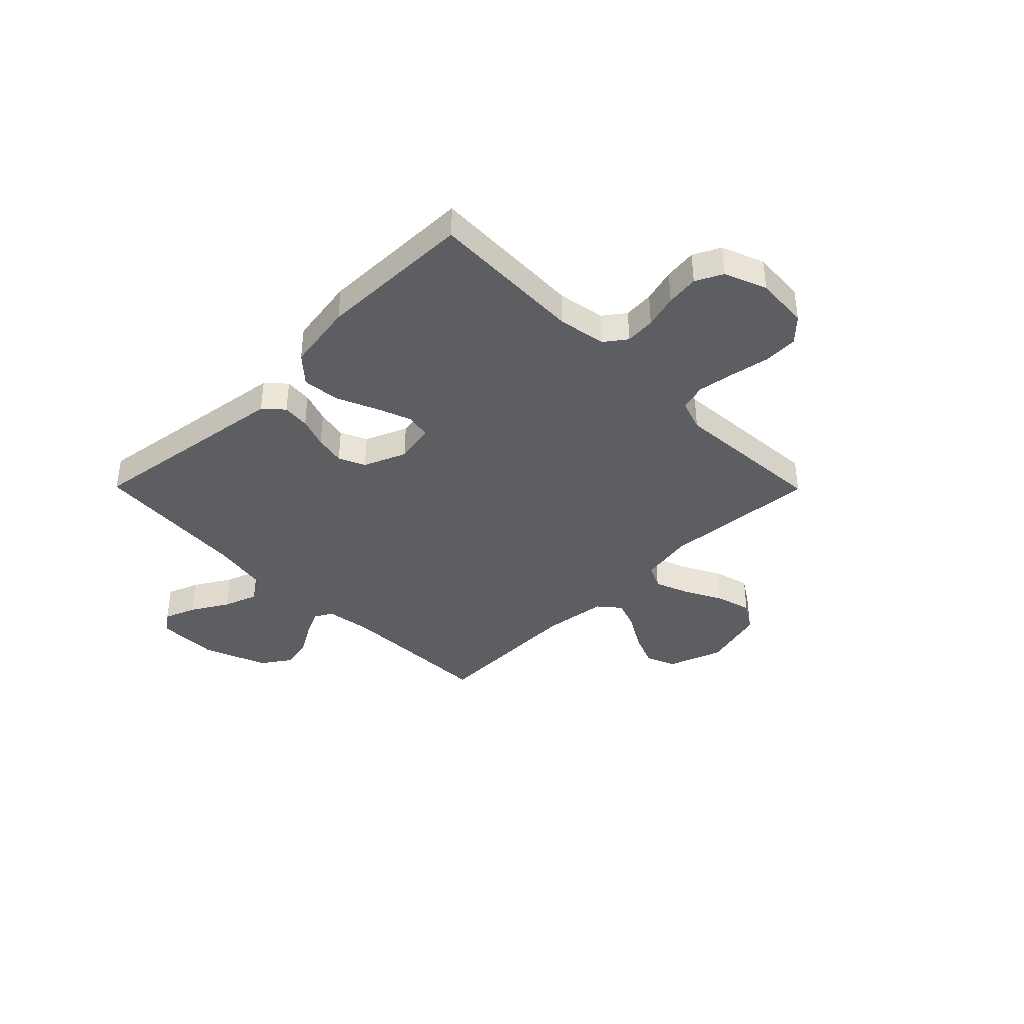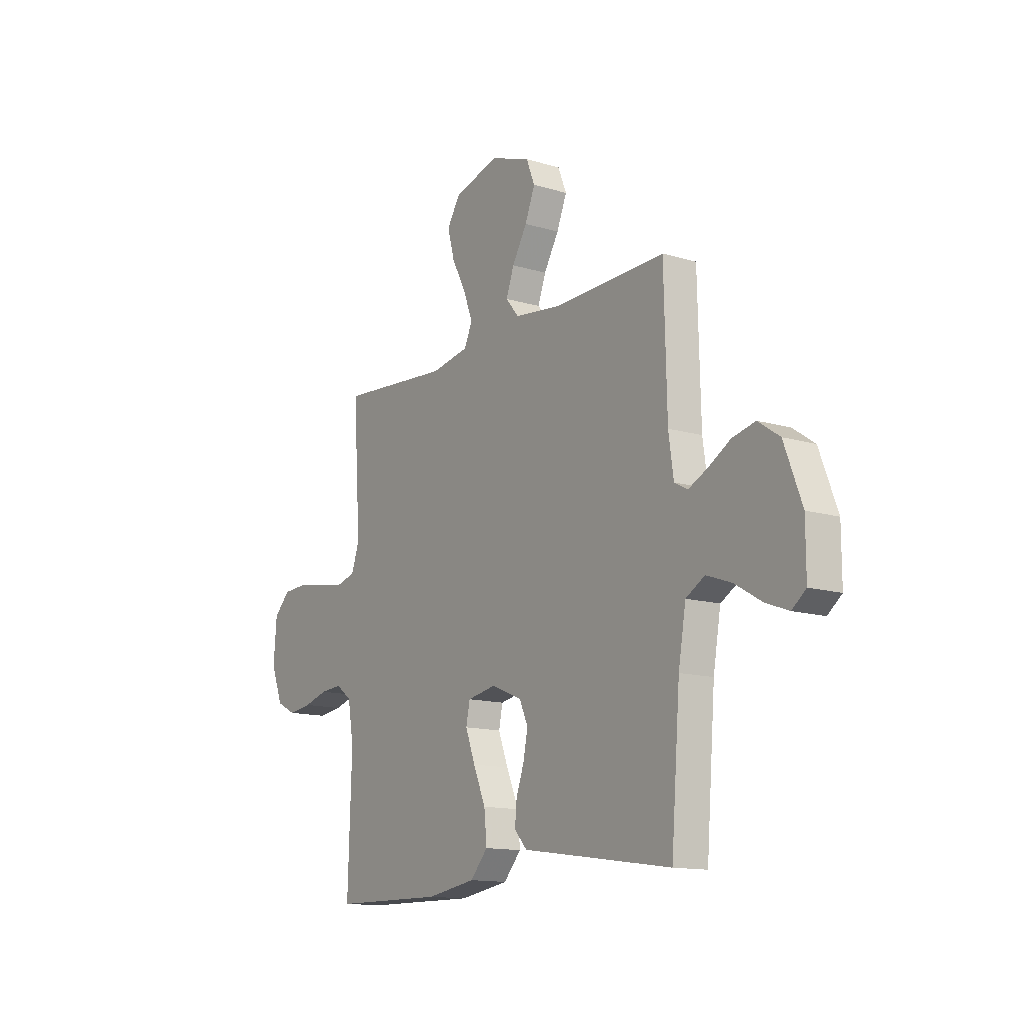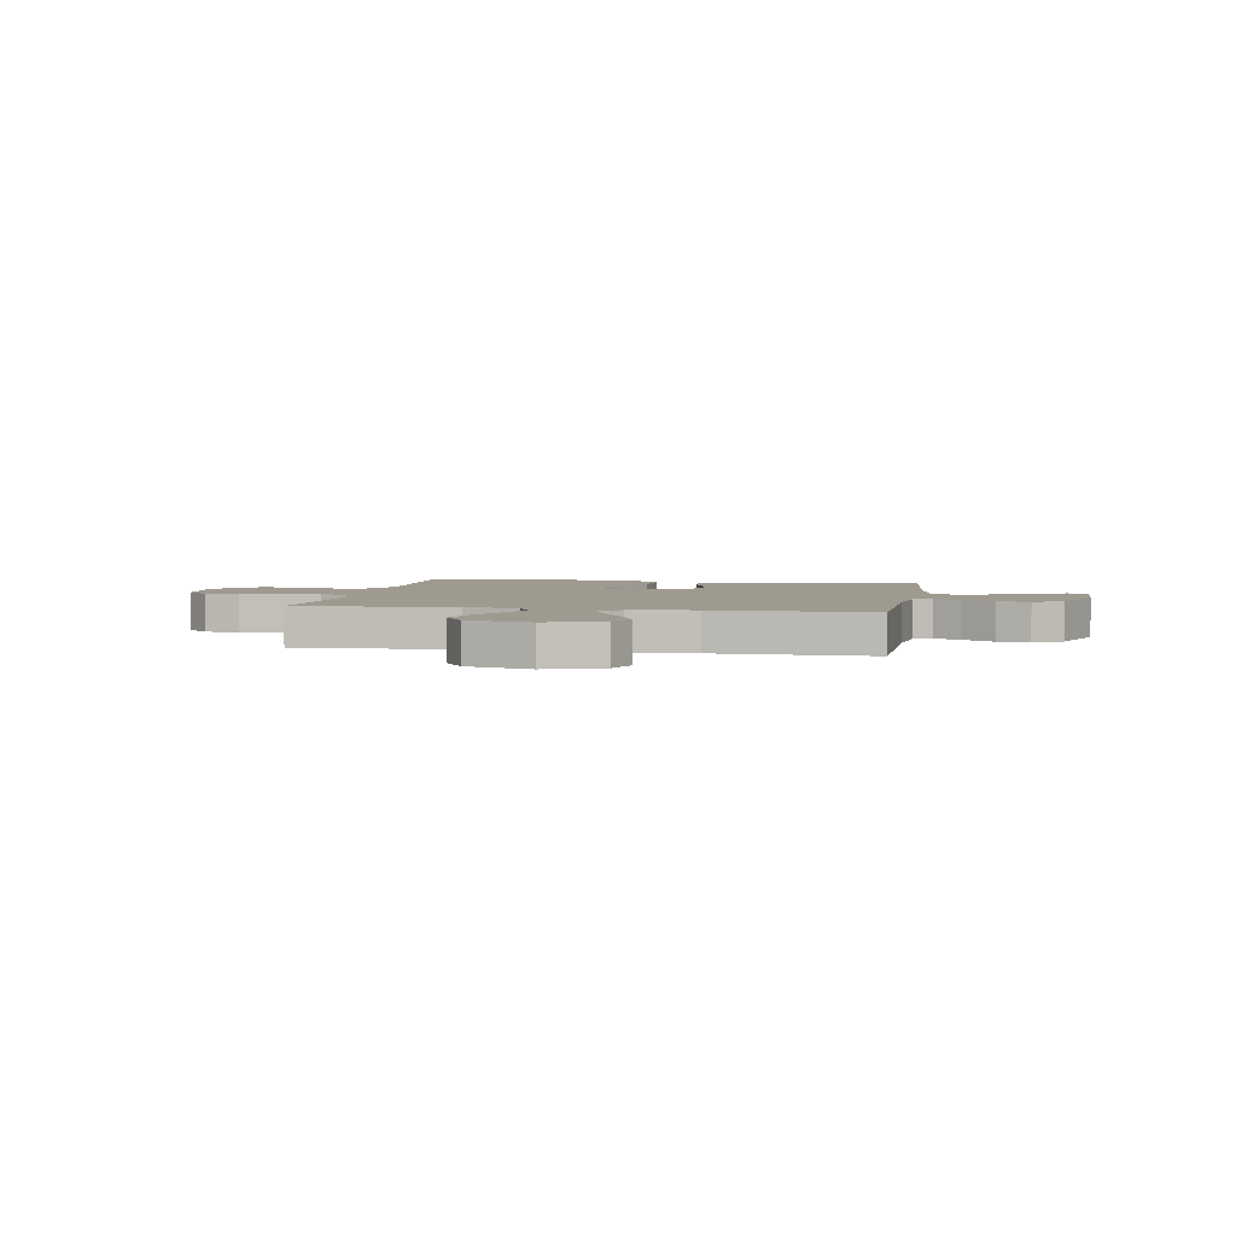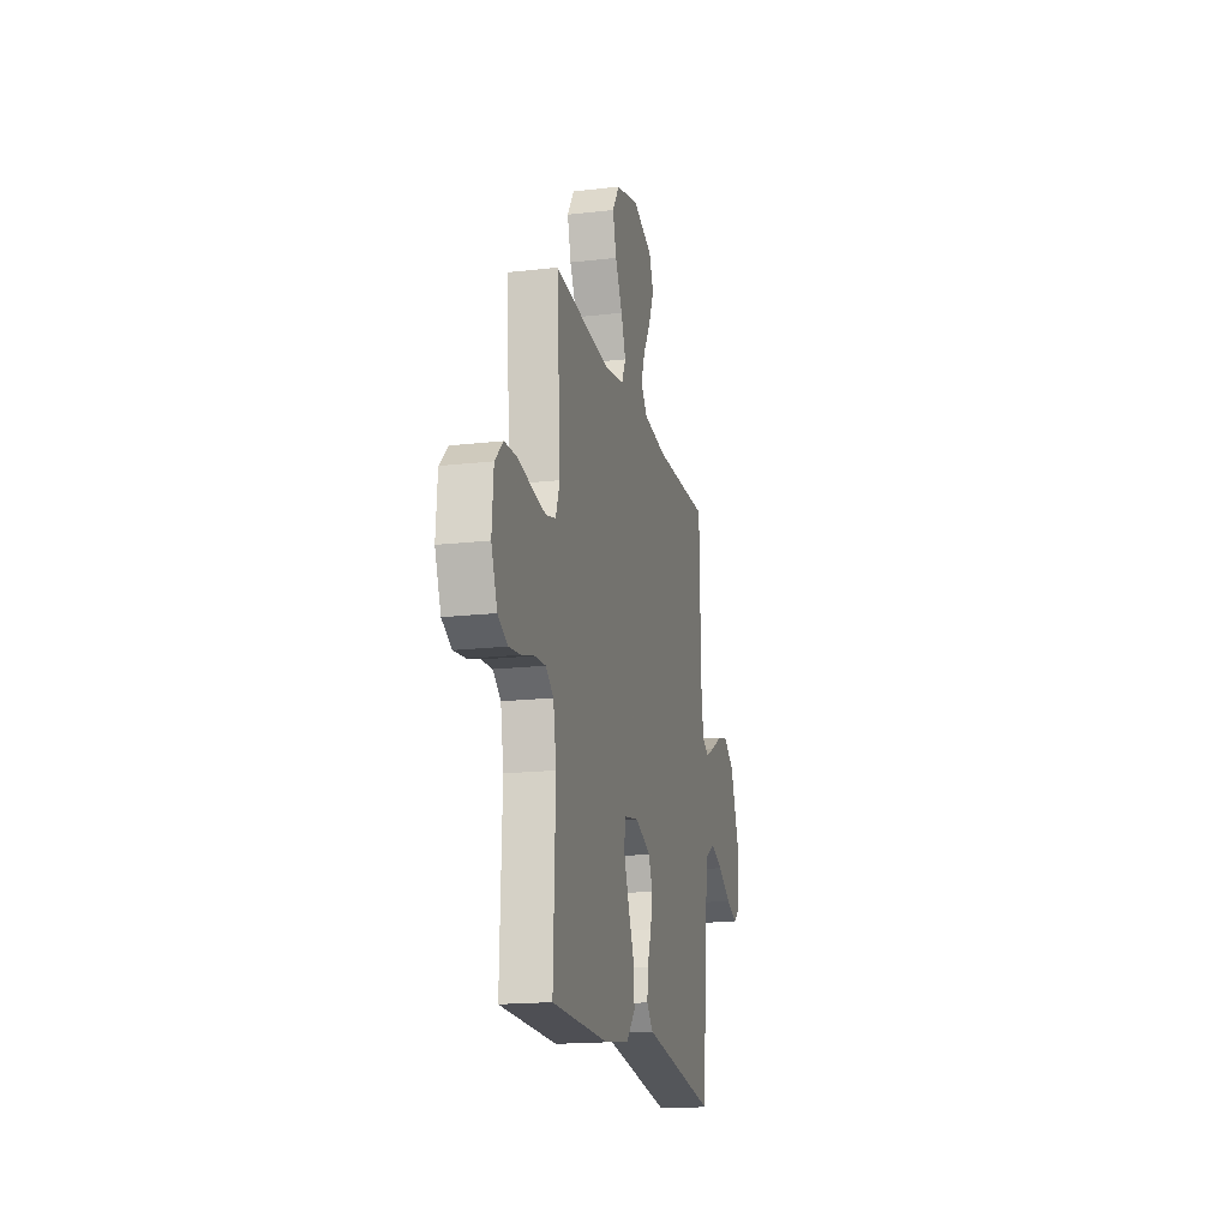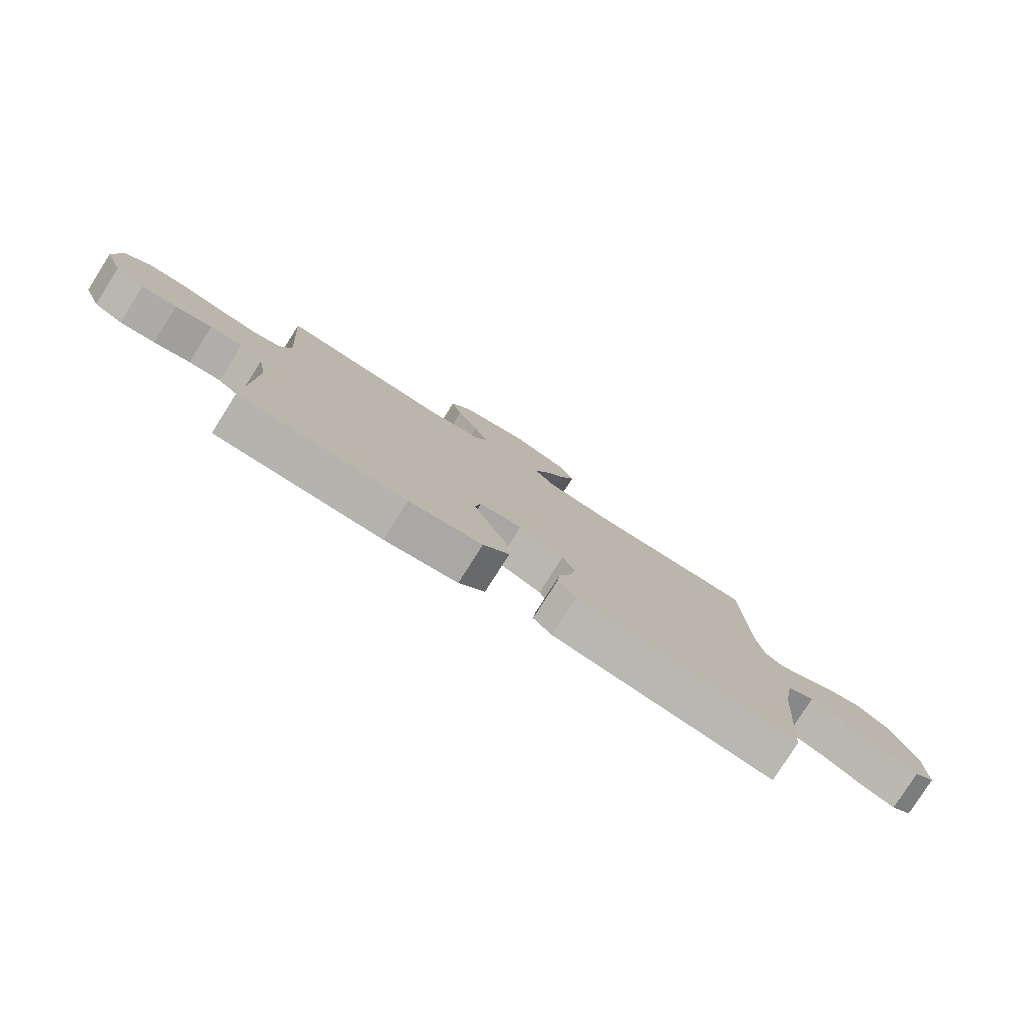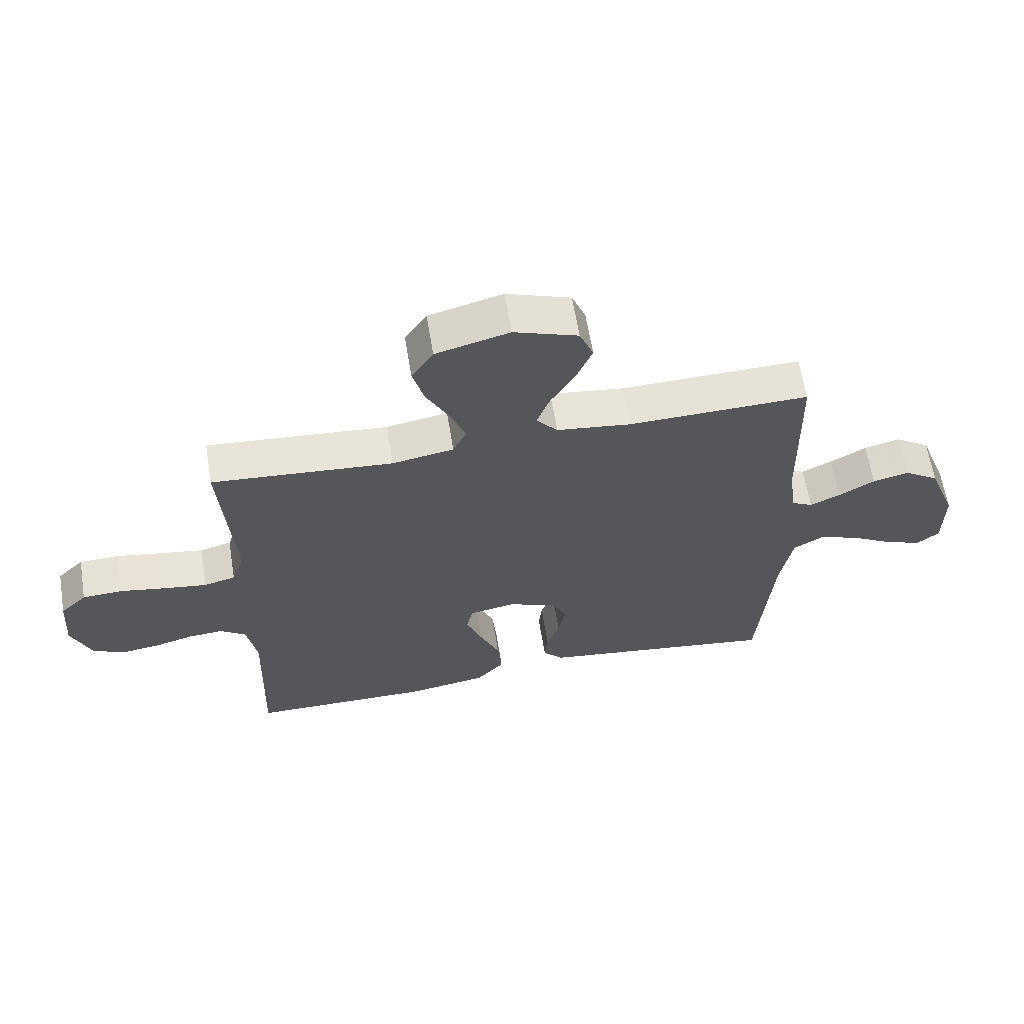
<metadata>
{"format":"obj","ext":"obj","renderer":"f3d","projection":"perspective","resolution":1024,"background":"white","views":[{"elev":-39.1,"azim":-135.3,"up":"+Y"},{"elev":-13.5,"azim":56.0,"up":"+Z"},{"elev":3.6,"azim":10.0,"up":"+Y"},{"elev":-17.7,"azim":-77.3,"up":"+Z"},{"elev":-79.6,"azim":-32.4,"up":"+Z"},{"elev":62.9,"azim":-9.3,"up":"+Z"}]}
</metadata>
<code>
v 0.5 0.07 -0.5
v 0.2 0.07 -0.457
v 0.101 0.07 -0.443
v 0.067 0.07 -0.406
v 0.072 0.07 -0.353
v 0.093 0.07 -0.294
v 0.105 0.07 -0.235
v 0.082 0.07 -0.184
v 0 0.07 -0.15
v -0.077 0.07 -0.164
v -0.087 0.07 -0.213
v -0.061 0.07 -0.282
v -0.028 0.07 -0.359
v -0.021 0.07 -0.431
v -0.068 0.07 -0.483
v -0.2 0.07 -0.504
v -0.5 0.07 -0.5
v -0.49 0.07 -0.2
v -0.506 0.07 -0.108
v -0.548 0.07 -0.077
v -0.606 0.07 -0.081
v -0.671 0.07 -0.099
v -0.734 0.07 -0.107
v -0.786 0.07 -0.081
v -0.818 0.07 0
v -0.81 0.07 0.104
v -0.766 0.07 0.147
v -0.7 0.07 0.15
v -0.624 0.07 0.136
v -0.553 0.07 0.125
v -0.501 0.07 0.139
v -0.48 0.07 0.2
v -0.5 0.07 0.5
v -0.2 0.07 0.476
v -0.098 0.07 0.494
v -0.076 0.07 0.541
v -0.101 0.07 0.606
v -0.139 0.07 0.679
v -0.158 0.07 0.749
v -0.122 0.07 0.805
v 0 0.07 0.837
v 0.106 0.07 0.799
v 0.129 0.07 0.742
v 0.102 0.07 0.676
v 0.062 0.07 0.609
v 0.041 0.07 0.551
v 0.076 0.07 0.509
v 0.2 0.07 0.493
v 0.5 0.07 0.5
v 0.507 0.07 0.2
v 0.52 0.07 0.108
v 0.555 0.07 0.089
v 0.605 0.07 0.113
v 0.665 0.07 0.148
v 0.726 0.07 0.162
v 0.783 0.07 0.123
v 0.83 0.07 0
v 0.83 0.07 -0.116
v 0.793 0.07 -0.145
v 0.732 0.07 -0.122
v 0.661 0.07 -0.08
v 0.594 0.07 -0.056
v 0.544 0.07 -0.085
v 0.524 0.07 -0.2
v 0.5 0 -0.5
v 0.2 0 -0.457
v 0.101 0 -0.443
v 0.067 0 -0.406
v 0.072 0 -0.353
v 0.093 0 -0.294
v 0.105 0 -0.235
v 0.082 0 -0.184
v 0 0 -0.15
v -0.077 0 -0.164
v -0.087 0 -0.213
v -0.061 0 -0.282
v -0.028 0 -0.359
v -0.021 0 -0.431
v -0.068 0 -0.483
v -0.2 0 -0.504
v -0.5 0 -0.5
v -0.49 0 -0.2
v -0.506 0 -0.108
v -0.548 0 -0.077
v -0.606 0 -0.081
v -0.671 0 -0.099
v -0.734 0 -0.107
v -0.786 0 -0.081
v -0.818 0 0
v -0.81 0 0.104
v -0.766 0 0.147
v -0.7 0 0.15
v -0.624 0 0.136
v -0.553 0 0.125
v -0.501 0 0.139
v -0.48 0 0.2
v -0.5 0 0.5
v -0.2 0 0.476
v -0.098 0 0.494
v -0.076 0 0.541
v -0.101 0 0.606
v -0.139 0 0.679
v -0.158 0 0.749
v -0.122 0 0.805
v 0 0 0.837
v 0.106 0 0.799
v 0.129 0 0.742
v 0.102 0 0.676
v 0.062 0 0.609
v 0.041 0 0.551
v 0.076 0 0.509
v 0.2 0 0.493
v 0.5 0 0.5
v 0.507 0 0.2
v 0.52 0 0.108
v 0.555 0 0.089
v 0.605 0 0.113
v 0.665 0 0.148
v 0.726 0 0.162
v 0.783 0 0.123
v 0.83 0 0
v 0.83 0 -0.116
v 0.793 0 -0.145
v 0.732 0 -0.122
v 0.661 0 -0.08
v 0.594 0 -0.056
v 0.544 0 -0.085
v 0.524 0 -0.2
f 58 59 60 61
f 58 61 62
f 57 58 62
f 56 57 62
f 53 54 55 56
f 52 53 56 62
f 51 52 62 63
f 48 49 50
f 47 48 50 51
f 42 43 44 45
f 42 45 46
f 41 42 46
f 40 41 46
f 37 38 39 40
f 36 37 40 46
f 35 36 46 47
f 32 33 34
f 31 32 34 35
f 26 27 28 29
f 26 29 30
f 25 26 30
f 24 25 30 31
f 21 22 23 24
f 20 21 24 31
f 15 16 17 18
f 15 18 19
f 12 13 14 15
f 11 12 15 19
f 10 11 19 20
f 3 4 5 6
f 2 3 6 7
f 64 1 2 7
f 63 64 7 8
f 51 63 8 9
f 31 35 47 51
f 20 31 51
f 9 10 20 51
f 125 124 123 122
f 126 125 122
f 126 122 121
f 126 121 120
f 120 119 118 117
f 126 120 117 116
f 127 126 116 115
f 114 113 112
f 115 114 112 111
f 109 108 107 106
f 110 109 106
f 110 106 105
f 110 105 104
f 104 103 102 101
f 110 104 101 100
f 111 110 100 99
f 98 97 96
f 99 98 96 95
f 93 92 91 90
f 94 93 90
f 94 90 89
f 95 94 89 88
f 88 87 86 85
f 95 88 85 84
f 82 81 80 79
f 83 82 79
f 79 78 77 76
f 83 79 76 75
f 84 83 75 74
f 70 69 68 67
f 71 70 67 66
f 71 66 65 128
f 72 71 128 127
f 73 72 127 115
f 115 111 99 95
f 115 95 84
f 115 84 74 73
f 1 65 66 2
f 2 66 67 3
f 3 67 68 4
f 4 68 69 5
f 5 69 70 6
f 6 70 71 7
f 7 71 72 8
f 8 72 73 9
f 9 73 74 10
f 10 74 75 11
f 11 75 76 12
f 12 76 77 13
f 13 77 78 14
f 14 78 79 15
f 15 79 80 16
f 16 80 81 17
f 17 81 82 18
f 18 82 83 19
f 19 83 84 20
f 20 84 85 21
f 21 85 86 22
f 22 86 87 23
f 23 87 88 24
f 24 88 89 25
f 25 89 90 26
f 26 90 91 27
f 27 91 92 28
f 28 92 93 29
f 29 93 94 30
f 30 94 95 31
f 31 95 96 32
f 32 96 97 33
f 33 97 98 34
f 34 98 99 35
f 35 99 100 36
f 36 100 101 37
f 37 101 102 38
f 38 102 103 39
f 39 103 104 40
f 40 104 105 41
f 41 105 106 42
f 42 106 107 43
f 43 107 108 44
f 44 108 109 45
f 45 109 110 46
f 46 110 111 47
f 47 111 112 48
f 48 112 113 49
f 49 113 114 50
f 50 114 115 51
f 51 115 116 52
f 52 116 117 53
f 53 117 118 54
f 54 118 119 55
f 55 119 120 56
f 56 120 121 57
f 57 121 122 58
f 58 122 123 59
f 59 123 124 60
f 60 124 125 61
f 61 125 126 62
f 62 126 127 63
f 63 127 128 64
f 64 128 65 1

</code>
